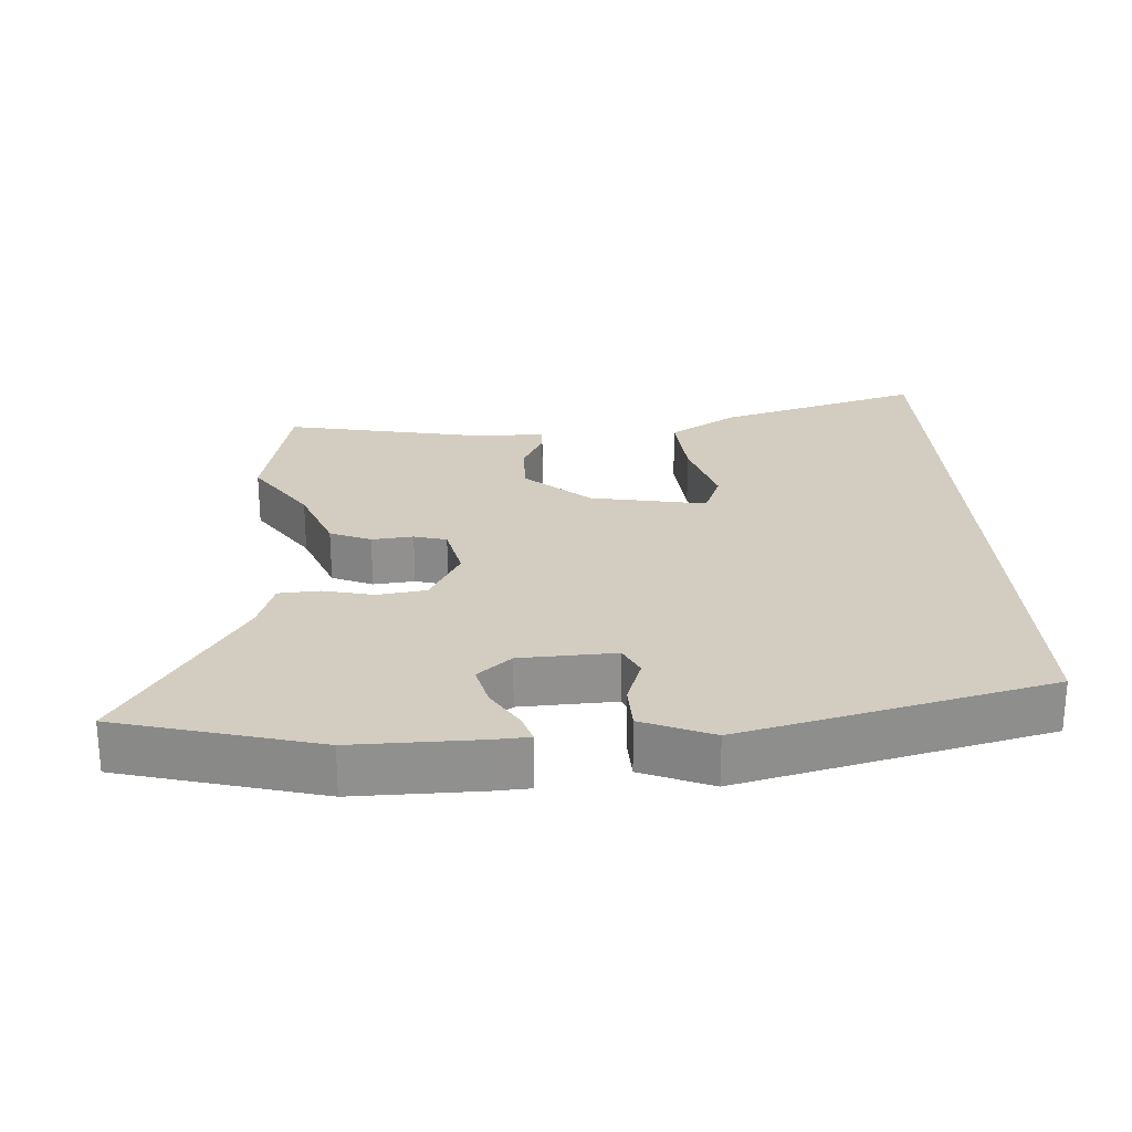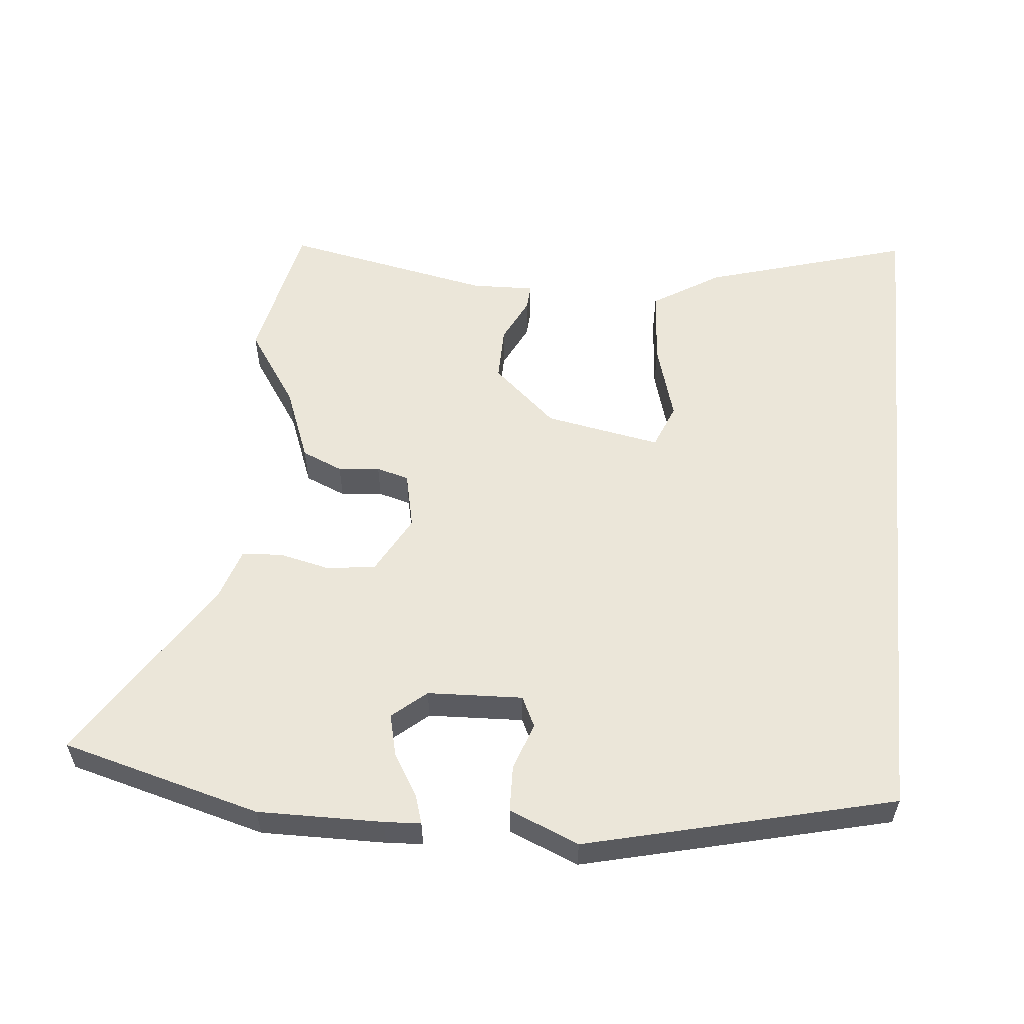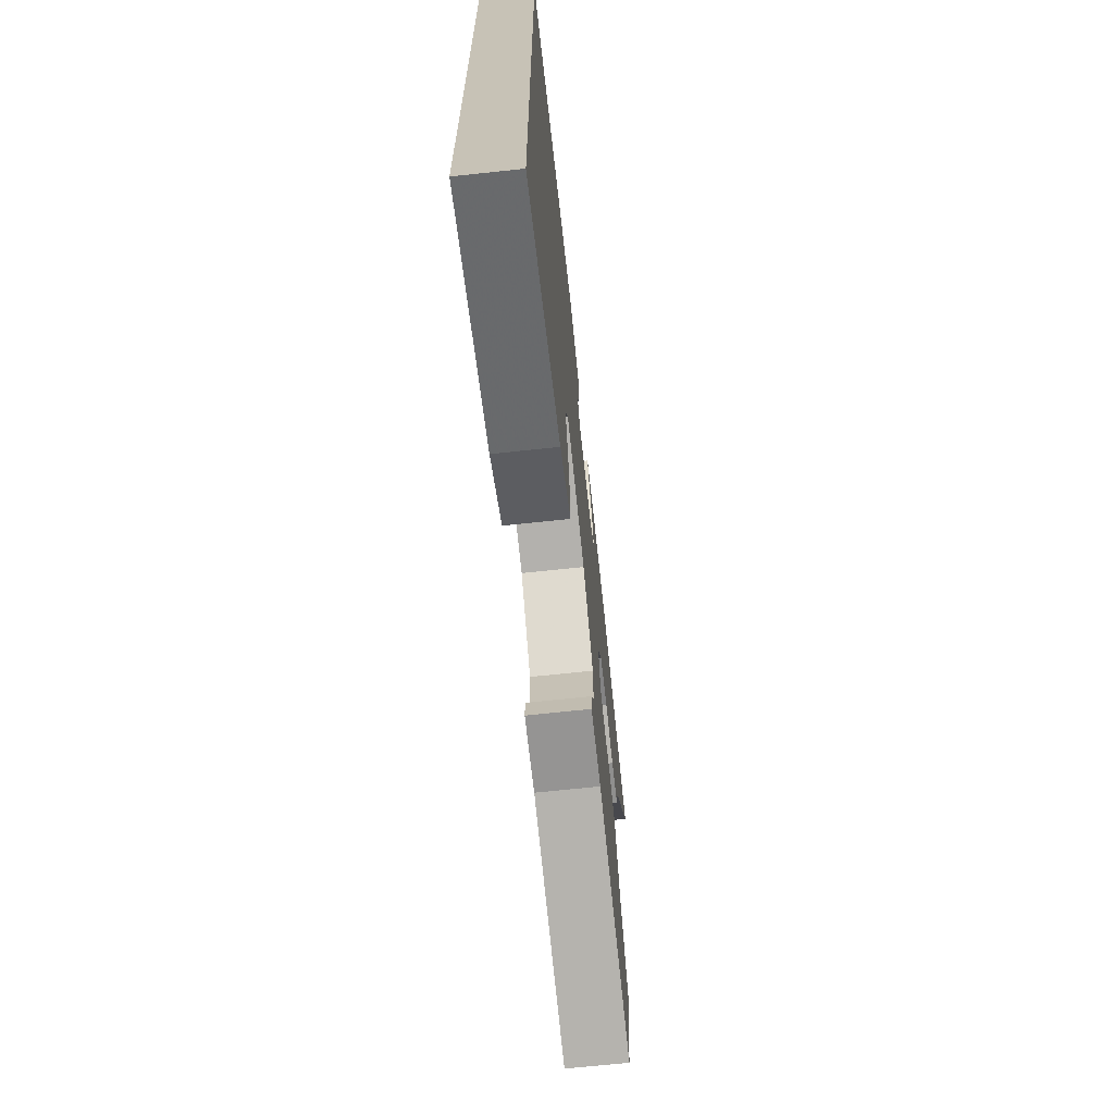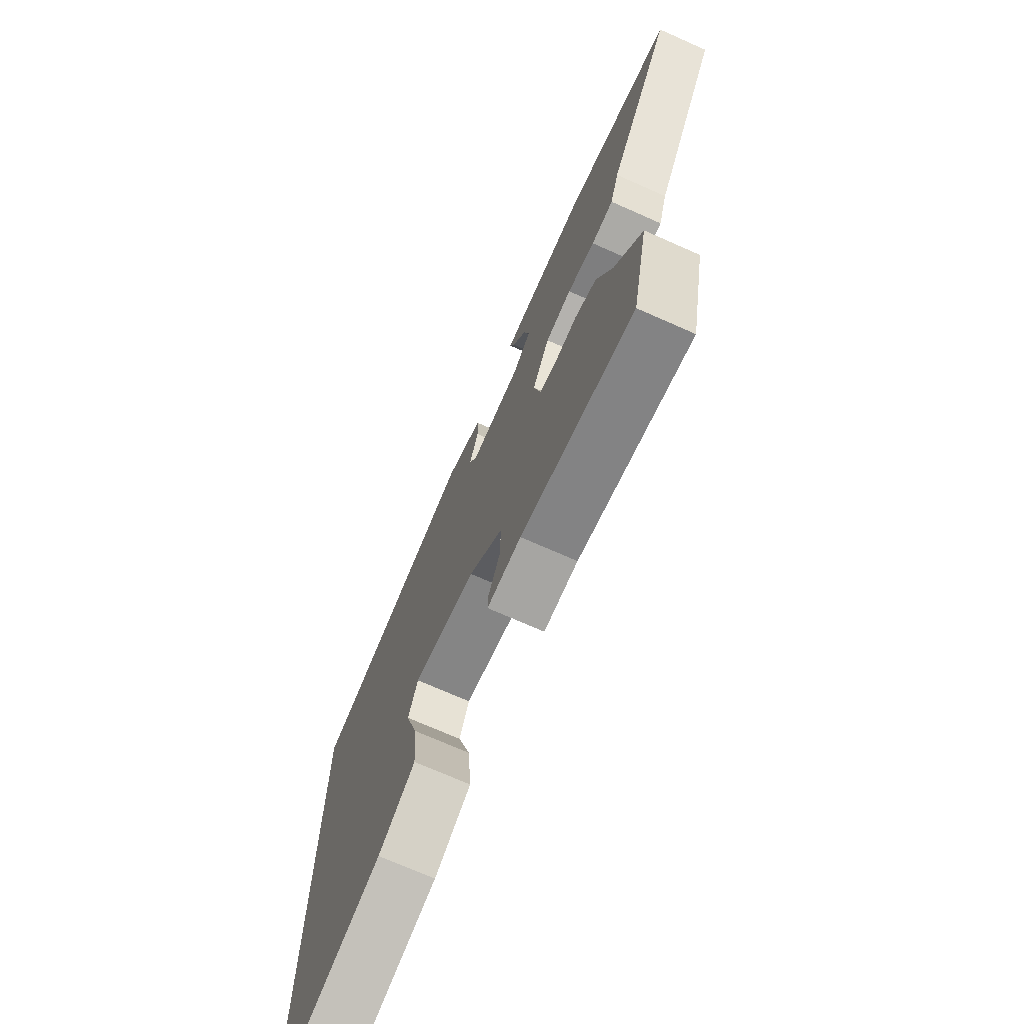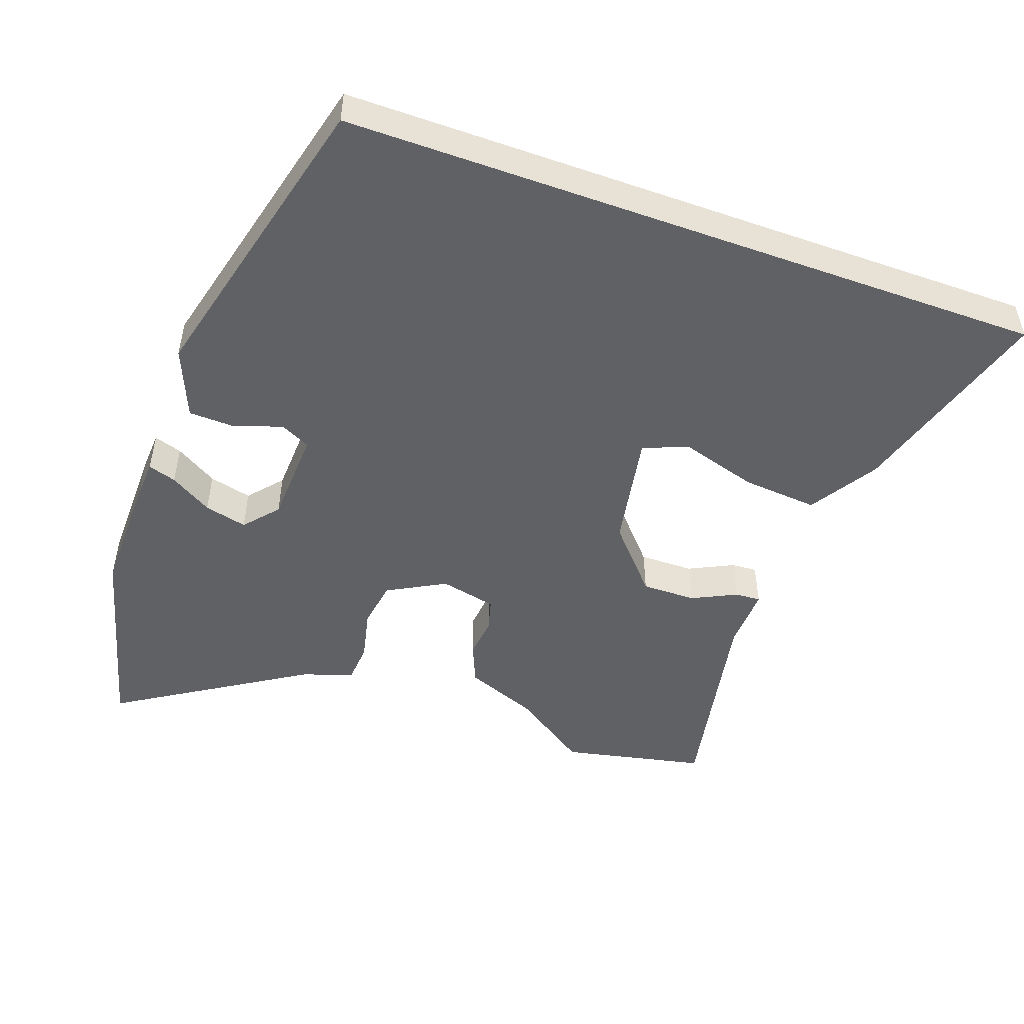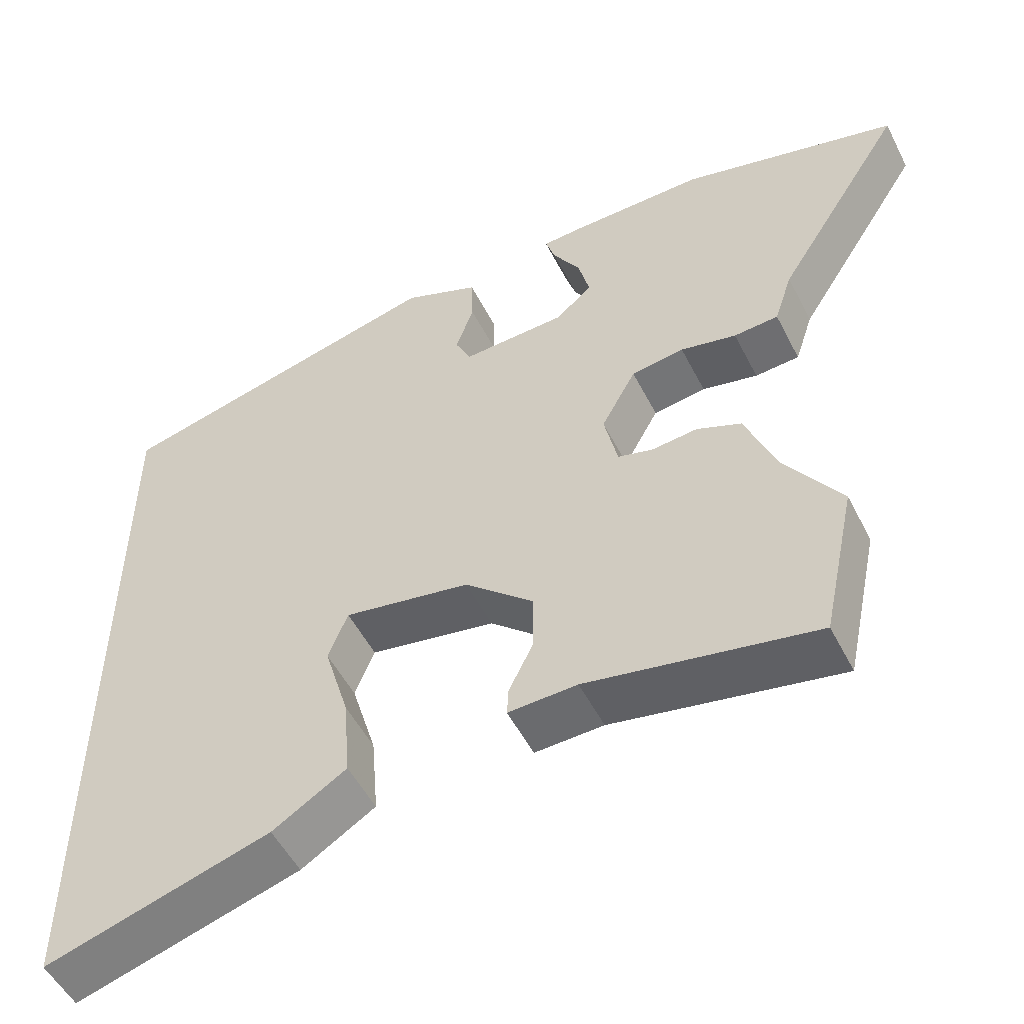
<metadata>
{"format":"obj","ext":"obj","renderer":"f3d","projection":"perspective","resolution":1024,"background":"white","views":[{"elev":24.7,"azim":-3.6,"up":"+Y"},{"elev":56.5,"azim":5.6,"up":"+Y"},{"elev":-69.1,"azim":96.1,"up":"+Z"},{"elev":-72.0,"azim":-113.9,"up":"+Z"},{"elev":-49.2,"azim":70.1,"up":"+Y"},{"elev":-52.4,"azim":-153.4,"up":"+Z"}]}
</metadata>
<code>
v 0.5 0.07 0.422
v 0.5 0.07 -0.6
v 0.202 0.07 -0.512
v 0.104 0.07 -0.451
v 0.113 0.07 -0.341
v 0.146 0.07 -0.229
v 0.12 0.07 -0.164
v -0.048 0.07 -0.195
v -0.14 0.07 -0.277
v -0.139 0.07 -0.356
v -0.107 0.07 -0.421
v -0.105 0.07 -0.458
v -0.196 0.07 -0.455
v -0.497 0.07 -0.514
v -0.542 0.07 -0.306
v -0.468 0.07 -0.196
v -0.427 0.07 -0.09
v -0.368 0.07 -0.065
v -0.308 0.07 -0.071
v -0.261 0.07 -0.058
v -0.243 0.07 0.024
v -0.289 0.07 0.108
v -0.359 0.07 0.118
v -0.433 0.07 0.101
v -0.492 0.07 0.105
v -0.516 0.07 0.178
v -0.688 0.07 0.45
v -0.4 0.07 0.527
v -0.22 0.07 0.525
v -0.167 0.07 0.522
v -0.18 0.07 0.481
v -0.217 0.07 0.42
v -0.232 0.07 0.358
v -0.183 0.07 0.316
v -0.045 0.07 0.31
v -0.024 0.07 0.354
v -0.048 0.07 0.423
v -0.046 0.07 0.49
v 0.055 0.07 0.532
v 0.5 0 0.422
v 0.5 0 -0.6
v 0.202 0 -0.512
v 0.104 0 -0.451
v 0.113 0 -0.341
v 0.146 0 -0.229
v 0.12 0 -0.164
v -0.048 0 -0.195
v -0.14 0 -0.277
v -0.139 0 -0.356
v -0.107 0 -0.421
v -0.105 0 -0.458
v -0.196 0 -0.455
v -0.497 0 -0.514
v -0.542 0 -0.306
v -0.468 0 -0.196
v -0.427 0 -0.09
v -0.368 0 -0.065
v -0.308 0 -0.071
v -0.261 0 -0.058
v -0.243 0 0.024
v -0.289 0 0.108
v -0.359 0 0.118
v -0.433 0 0.101
v -0.492 0 0.105
v -0.516 0 0.178
v -0.688 0 0.45
v -0.4 0 0.527
v -0.22 0 0.525
v -0.167 0 0.522
v -0.18 0 0.481
v -0.217 0 0.42
v -0.232 0 0.358
v -0.183 0 0.316
v -0.045 0 0.31
v -0.024 0 0.354
v -0.048 0 0.423
v -0.046 0 0.49
v 0.055 0 0.532
f 36 37 38 39
f 36 39 1 2
f 35 36 2
f 34 35 2
f 33 34 2
f 29 30 31 32
f 29 32 33
f 26 27 28 29
f 26 29 33
f 23 24 25 26
f 22 23 26 33
f 21 22 33
f 16 17 18 19
f 16 19 20
f 13 14 15 16
f 13 16 20
f 10 11 12 13
f 9 10 13 20
f 8 9 20 21
f 3 4 5 6
f 2 3 6
f 2 6 7
f 33 2 7
f 7 8 21 33
f 78 77 76 75
f 41 40 78 75
f 41 75 74
f 41 74 73
f 41 73 72
f 71 70 69 68
f 72 71 68
f 68 67 66 65
f 72 68 65
f 65 64 63 62
f 72 65 62 61
f 72 61 60
f 58 57 56 55
f 59 58 55
f 55 54 53 52
f 59 55 52
f 52 51 50 49
f 59 52 49 48
f 60 59 48 47
f 45 44 43 42
f 45 42 41
f 46 45 41
f 46 41 72
f 72 60 47 46
f 1 40 41 2
f 2 41 42 3
f 3 42 43 4
f 4 43 44 5
f 5 44 45 6
f 6 45 46 7
f 7 46 47 8
f 8 47 48 9
f 9 48 49 10
f 10 49 50 11
f 11 50 51 12
f 12 51 52 13
f 13 52 53 14
f 14 53 54 15
f 15 54 55 16
f 16 55 56 17
f 17 56 57 18
f 18 57 58 19
f 19 58 59 20
f 20 59 60 21
f 21 60 61 22
f 22 61 62 23
f 23 62 63 24
f 24 63 64 25
f 25 64 65 26
f 26 65 66 27
f 27 66 67 28
f 28 67 68 29
f 29 68 69 30
f 30 69 70 31
f 31 70 71 32
f 32 71 72 33
f 33 72 73 34
f 34 73 74 35
f 35 74 75 36
f 36 75 76 37
f 37 76 77 38
f 38 77 78 39
f 39 78 40 1

</code>
